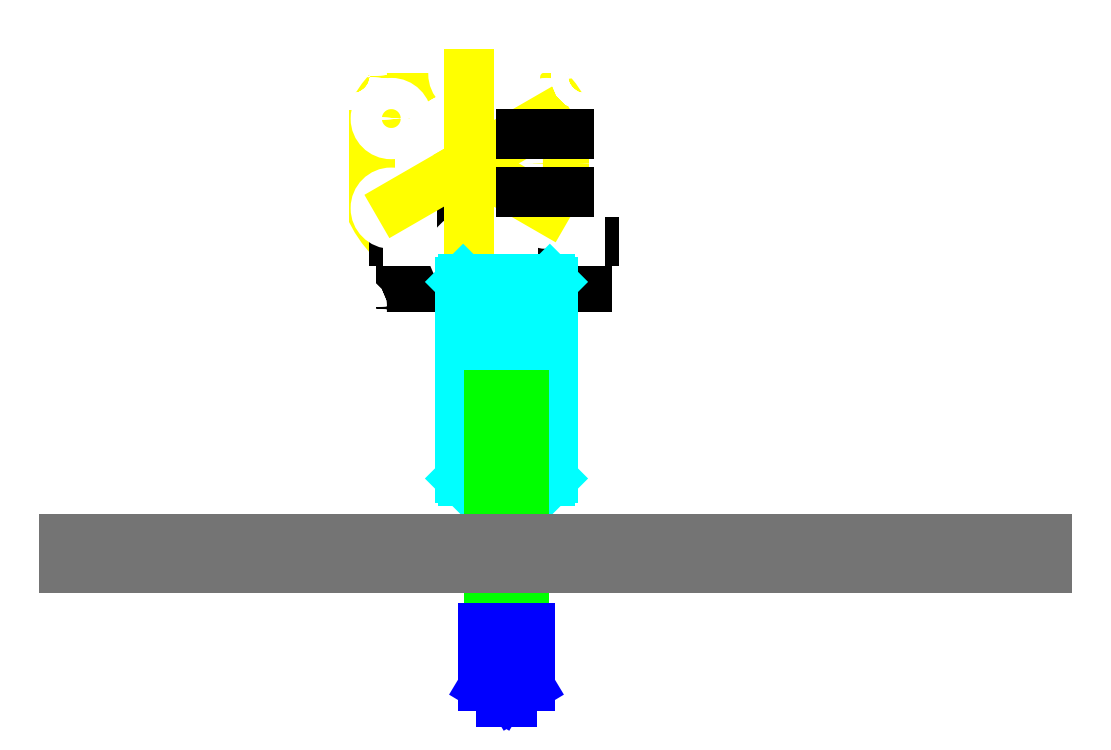
<metadata>
{"format":"dxf","ext":"dxf","renderer":"ezdxf+matplotlib","layout":"modelspace","background":"white","min_lineweight":24,"dpi":150}
</metadata>
<code>
0
SECTION
2
ENTITIES
0
CIRCLE
8
Drawings, Motor
10
-1.27e-05
20
-3.403e-06
30
0
40
15.5
0
CIRCLE
8
Drawings, Motor
10
-1.27e-05
20
-3.403e-06
30
0
40
18.75
0
LINE
8
Drawings, Motor
10
-7.1e-15
20
1.42e-14
30
0
11
-13.42
21
7.75
31
0
0
CIRCLE
8
Drawings, Pulley
10
-1.27e-05
20
2.2e-05
30
0
40
5.125
0
CIRCLE
8
Drawings, Pulley
10
-1.27e-05
20
2.2e-05
30
0
40
8.07
0
LINE
8
3 Filament Guide
10
5
20
-10
30
0
11
5
21
-20
31
0
0
LINE
8
2 Motor Plate
10
-1
20
-20
30
0
11
14
21
-20
31
0
0
LINE
8
4 Retainer Plate
10
-1
20
-20
30
0
11
14
21
-20
31
0
0
ARC
8
3 Filament Guide
10
1
20
16
30
0
40
4
50
0
51
90
0
LINE
8
2 Motor Plate
10
-1
20
-20
30
0
11
-1
21
-30
31
0
0
LINE
8
2 Motor Plate
10
14
20
-20
30
0
11
14
21
-30
31
0
0
LINE
8
3 Filament Guide
10
-1.5
20
-20
30
0
11
-1.5
21
-30
31
0
0
LINE
8
3 Filament Guide
10
14.5
20
-20
30
0
11
14.5
21
-30
31
0
0
LINE
8
3 Filament Guide
10
-8.8
20
-30
30
0
11
-1.5
21
-30
31
0
0
LINE
8
3 Filament Guide
10
14.5
20
-30
30
0
11
17.45
21
-30
31
0
0
LINE
8
4 Retainer Plate
10
14
20
-20
30
0
11
14
21
-30
31
0
0
LINE
8
4 Retainer Plate
10
-1
20
-20
30
0
11
-1
21
-30
31
0
0
ARC
8
4 Retainer Plate
10
-1.27e-05
20
2.2e-05
30
0
40
8.45
50
0
51
0
0
CIRCLE
8
2 Motor Plate
10
-1.27e-05
20
2.2e-05
30
0
40
8.45
0
ARC
8
3 Filament Guide
10
-1.27e-05
20
2.2e-05
30
0
40
8.45
50
50
51
300
0
CIRCLE
8
1 Spacer Plate
10
-1.27e-05
20
2.2e-05
30
0
40
8.45
0
LINE
8
3 Filament Guide
10
5
20
16
30
0
11
5
21
6.812
31
0
0
ARC
8
3 Filament Guide
10
2
20
-10
30
0
40
3
50
0
51
55
0
ARC
8
3 Filament Guide
10
9
20
6
30
0
40
1
50
180
51
270
0
ARC
8
3 Filament Guide
10
9
20
-6
30
0
40
1
50
90
51
180
0
LINE
8
3 Filament Guide
10
8
20
-6
30
0
11
8
21
-20
31
0
0
LINE
8
1 Spacer Plate
10
5
20
-30
30
0
11
5
21
-20
31
0
0
LINE
8
1 Spacer Plate
10
5
20
-20
30
0
11
8
21
-20
31
0
0
LINE
8
1 Spacer Plate
10
8
20
-20
30
0
11
8
21
-30
31
0
0
CIRCLE
8
1 Spacer Plate
10
7.1e-15
20
15.5
30
0
40
1.45
0
CIRCLE
8
2 Motor Plate
10
3.6e-15
20
15.5
30
0
40
1.45
0
CIRCLE
8
3 Filament Guide
10
7.1e-15
20
15.5
30
0
40
1.45
0
CIRCLE
8
3 Filament Guide
10
13.42
20
7.75
30
0
40
1.45
0
CIRCLE
8
2 Motor Plate
10
13.42
20
7.75
30
0
40
1.45
0
CIRCLE
8
1 Spacer Plate
10
13.42
20
7.75
30
0
40
1.45
0
CIRCLE
8
2 Motor Plate
10
13.42
20
-7.75
30
0
40
1.45
0
CIRCLE
8
1 Spacer Plate
10
13.42
20
-7.75
30
0
40
1.45
0
CIRCLE
8
3 Filament Guide
10
13.42
20
-7.75
30
0
40
1.45
0
CIRCLE
8
2 Motor Plate
10
-1.42e-14
20
-15.5
30
0
40
1.45
0
CIRCLE
8
1 Spacer Plate
10
-1.42e-14
20
-15.5
30
0
40
1.45
0
CIRCLE
8
3 Filament Guide
10
-1.42e-14
20
-15.5
30
0
40
1.45
0
CIRCLE
8
3 Filament Guide
10
-13.42
20
-7.75
30
0
40
1.45
0
CIRCLE
8
2 Motor Plate
10
-13.42
20
-7.75
30
0
40
1.45
0
CIRCLE
8
1 Spacer Plate
10
-13.42
20
-7.75
30
0
40
1.45
0
CIRCLE
8
3 Filament Guide
10
-13.42
20
7.75
30
0
40
1.45
0
CIRCLE
8
2 Motor Plate
10
-13.42
20
7.75
30
0
40
1.45
0
CIRCLE
8
1 Spacer Plate
10
-13.42
20
7.75
30
0
40
1.45
0
LINE
8
3 Filament Guide
10
-1.5
20
-20
30
0
11
5
21
-20
31
0
0
LINE
8
3 Filament Guide
10
8
20
-20
30
0
11
14.5
21
-20
31
0
0
ARC
8
3 Filament Guide
10
13
20
15
30
0
40
5
50
90
51
180
0
LINE
8
3 Filament Guide
10
8
20
15
30
0
11
8
21
6
31
0
0
ARC
8
3 Filament Guide
10
17.55
20
-9.1
30
0
40
0.1
50
90
51
180
0
ARC
8
3 Filament Guide
10
20.25
20
-9.1
30
0
40
0.1
50
0
51
90
0
LINE
8
3 Filament Guide
10
17.55
20
-9
30
0
11
20.25
21
-9
31
0
0
ARC
8
3 Filament Guide
10
17.35
20
-11.1
30
0
40
0.1
50
270
51
0
0
ARC
8
3 Filament Guide
10
20.45
20
-11.1
30
0
40
0.1
50
180
51
270
0
ARC
8
3 Filament Guide
10
20.45
20
-13.6
30
0
40
0.1
50
90
51
180
0
ARC
8
3 Filament Guide
10
17.35
20
-13.6
30
0
40
0.1
50
0
51
90
0
LINE
8
3 Filament Guide
10
20.35
20
-9.1
30
0
11
20.35
21
-11.1
31
0
0
LINE
8
3 Filament Guide
10
17.45
20
-9.1
30
0
11
17.45
21
-11.1
31
0
0
ARC
8
3 Filament Guide
10
21.5
20
-13.4
30
0
40
0.1
50
270
51
0
0
ARC
8
3 Filament Guide
10
21.5
20
-11.3
30
0
40
0.1
50
0
51
90
0
LINE
8
3 Filament Guide
10
21.6
20
-11.3
30
0
11
21.6
21
-13.4
31
0
0
LINE
8
3 Filament Guide
10
20.45
20
-11.2
30
0
11
21.5
21
-11.2
31
0
0
LINE
8
3 Filament Guide
10
20.45
20
-13.5
30
0
11
21.5
21
-13.5
31
0
0
ARC
8
3 Filament Guide
10
16.3
20
-11.3
30
0
40
0.1
50
90
51
180
0
ARC
8
3 Filament Guide
10
16.3
20
-13.4
30
0
40
0.1
50
180
51
270
0
LINE
8
3 Filament Guide
10
16.2
20
-11.3
30
0
11
16.2
21
-13.4
31
0
0
LINE
8
3 Filament Guide
10
16.3
20
-13.5
30
0
11
17.35
21
-13.5
31
0
0
LINE
8
3 Filament Guide
10
17.35
20
-11.2
30
0
11
16.3
21
-11.2
31
0
0
ARC
8
3 Filament Guide
10
-11.8
20
-11.1
30
0
40
0.1
50
270
51
0
0
ARC
8
3 Filament Guide
10
-8.7
20
-11.1
30
0
40
0.1
50
180
51
270
0
ARC
8
3 Filament Guide
10
-8.7
20
-13.6
30
0
40
0.1
50
90
51
180
0
ARC
8
3 Filament Guide
10
-11.8
20
-13.6
30
0
40
0.1
50
0
51
90
0
ARC
8
3 Filament Guide
10
-11.6
20
-9.1
30
0
40
0.1
50
90
51
180
0
ARC
8
3 Filament Guide
10
-8.9
20
-9.1
30
0
40
0.1
50
0
51
90
0
LINE
8
3 Filament Guide
10
-8.8
20
-9.1
30
0
11
-8.8
21
-11.1
31
0
0
LINE
8
3 Filament Guide
10
-11.7
20
-9.1
30
0
11
-11.7
21
-11.1
31
0
0
LINE
8
3 Filament Guide
10
-11.6
20
-9
30
0
11
-8.9
21
-9
31
0
0
ARC
8
3 Filament Guide
10
-7.65
20
-13.4
30
0
40
0.1
50
270
51
0
0
ARC
8
3 Filament Guide
10
-7.65
20
-11.3
30
0
40
0.1
50
0
51
90
0
LINE
8
3 Filament Guide
10
-7.55
20
-11.3
30
0
11
-7.55
21
-13.4
31
0
0
LINE
8
3 Filament Guide
10
-8.7
20
-11.2
30
0
11
-7.65
21
-11.2
31
0
0
LINE
8
3 Filament Guide
10
-8.7
20
-13.5
30
0
11
-7.65
21
-13.5
31
0
0
ARC
8
3 Filament Guide
10
-12.85
20
-11.3
30
0
40
0.1
50
90
51
180
0
ARC
8
3 Filament Guide
10
-12.85
20
-13.4
30
0
40
0.1
50
180
51
270
0
LINE
8
3 Filament Guide
10
-12.95
20
-11.3
30
0
11
-12.95
21
-13.4
31
0
0
LINE
8
3 Filament Guide
10
-12.85
20
-13.5
30
0
11
-11.8
21
-13.5
31
0
0
LINE
8
3 Filament Guide
10
-11.8
20
-11.2
30
0
11
-12.85
21
-11.2
31
0
0
LINE
8
3 Filament Guide
10
-11.7
20
-13.6
30
0
11
-11.7
21
-30
31
0
0
LINE
8
3 Filament Guide
10
-8.8
20
-13.6
30
0
11
-8.8
21
-30
31
0
0
LINE
8
3 Filament Guide
10
17.45
20
-13.6
30
0
11
17.45
21
-30
31
0
0
LINE
8
3 Filament Guide
10
20.35
20
-13.6
30
0
11
20.35
21
-30
31
0
0
LINE
8
2 Motor Plate
10
-10.6
20
-11.2
30
0
11
-9.9
21
-11.2
31
0
0
LINE
8
2 Motor Plate
10
-9.9
20
-11.2
30
0
11
-9.9
21
-13.5
31
0
0
LINE
8
2 Motor Plate
10
-9.9
20
-13.5
30
0
11
-10.6
21
-13.5
31
0
0
LINE
8
2 Motor Plate
10
-10.6
20
-13.5
30
0
11
-10.6
21
-11.2
31
0
0
LINE
8
2 Motor Plate
10
18.55
20
-11.2
30
0
11
19.25
21
-11.2
31
0
0
LINE
8
2 Motor Plate
10
19.25
20
-11.2
30
0
11
19.25
21
-13.5
31
0
0
LINE
8
2 Motor Plate
10
19.25
20
-13.5
30
0
11
18.55
21
-13.5
31
0
0
LINE
8
2 Motor Plate
10
18.55
20
-13.5
30
0
11
18.55
21
-11.2
31
0
0
LINE
8
4 Retainer Plate
10
-10.6
20
-11.2
30
0
11
-9.9
21
-11.2
31
0
0
LINE
8
4 Retainer Plate
10
-9.9
20
-11.2
30
0
11
-9.9
21
-13.5
31
0
0
LINE
8
4 Retainer Plate
10
-9.9
20
-13.5
30
0
11
-10.6
21
-13.5
31
0
0
LINE
8
4 Retainer Plate
10
-10.6
20
-13.5
30
0
11
-10.6
21
-11.2
31
0
0
LINE
8
4 Retainer Plate
10
18.55
20
-11.2
30
0
11
19.25
21
-11.2
31
0
0
LINE
8
4 Retainer Plate
10
19.25
20
-11.2
30
0
11
19.25
21
-13.5
31
0
0
LINE
8
4 Retainer Plate
10
19.25
20
-13.5
30
0
11
18.55
21
-13.5
31
0
0
LINE
8
4 Retainer Plate
10
18.55
20
-13.5
30
0
11
18.55
21
-11.2
31
0
0
CIRCLE
8
4 Retainer Plate
10
0
20
15.5
30
0
40
2.7
0
CIRCLE
8
4 Retainer Plate
10
-13.42
20
7.75
30
0
40
2.7
0
CIRCLE
8
4 Retainer Plate
10
-13.42
20
-7.75
30
0
40
2.7
0
CIRCLE
8
4 Retainer Plate
10
-1.42e-14
20
-15.5
30
0
40
2.7
0
CIRCLE
8
4 Retainer Plate
10
13.42
20
-7.75
30
0
40
2.7
0
CIRCLE
8
4 Retainer Plate
10
13.42
20
7.75
30
0
40
2.7
0
ARC
8
1 Spacer Plate
10
35
20
15
30
0
40
5
50
0
51
90
0
ARC
8
2 Motor Plate
10
35
20
15
30
0
40
5
50
0
51
90
0
ARC
8
3 Filament Guide
10
35
20
15
30
0
40
5
50
0
51
90
0
ARC
8
4 Retainer Plate
10
35
20
15
30
0
40
5
50
0
51
90
0
LINE
8
3 Filament Guide
10
13
20
20
30
0
11
35
21
20
31
0
0
ARC
8
1 Spacer Plate
10
-20
20
15
30
0
40
5
50
90
51
180
0
ARC
8
2 Motor Plate
10
-20
20
15
30
0
40
5
50
90
51
180
0
ARC
8
3 Filament Guide
10
-20
20
15
30
0
40
5
50
90
51
180
0
ARC
8
4 Retainer Plate
10
-20
20
15
30
0
40
5
50
90
51
180
0
LINE
8
4 Retainer Plate
10
-20
20
20
30
0
11
35
21
20
31
0
0
LINE
8
1 Spacer Plate
10
-20
20
20
30
0
11
35
21
20
31
0
0
LINE
8
2 Motor Plate
10
-20
20
20
30
0
11
35
21
20
31
0
0
LINE
8
3 Filament Guide
10
-20
20
20
30
0
11
1
21
20
31
0
0
CIRCLE
8
3 Filament Guide
10
-20
20
-25
30
0
40
1.45
0
CIRCLE
8
1 Spacer Plate
10
-20
20
-25
30
0
40
1.45
0
CIRCLE
8
2 Motor Plate
10
-20
20
-25
30
0
40
1.45
0
CIRCLE
8
4 Retainer Plate
10
-20
20
-25
30
0
40
1.45
0
CIRCLE
8
3 Filament Guide
10
-20
20
15
30
0
40
1.45
0
CIRCLE
8
1 Spacer Plate
10
-20
20
15
30
0
40
1.45
0
CIRCLE
8
2 Motor Plate
10
-20
20
15
30
0
40
1.45
0
CIRCLE
8
4 Retainer Plate
10
-20
20
15
30
0
40
1.45
0
CIRCLE
8
3 Filament Guide
10
35
20
15
30
0
40
1.45
0
CIRCLE
8
1 Spacer Plate
10
35
20
15
30
0
40
1.45
0
CIRCLE
8
2 Motor Plate
10
35
20
15
30
0
40
1.45
0
CIRCLE
8
4 Retainer Plate
10
35
20
15
30
0
40
1.45
0
ARC
8
2 Motor Plate
10
35
20
-25
30
0
40
5
50
270
51
0
0
LINE
8
1 Spacer Plate
10
40
20
15
30
0
11
40
21
-25
31
0
0
LINE
8
2 Motor Plate
10
40
20
15
30
0
11
40
21
-25
31
0
0
LINE
8
3 Filament Guide
10
20.35
20
-30
30
0
11
35
21
-30
31
0
0
LINE
8
2 Motor Plate
10
14
20
-30
30
0
11
35
21
-30
31
0
0
LINE
8
4 Retainer Plate
10
14
20
-30
30
0
11
35
21
-30
31
0
0
LINE
8
1 Spacer Plate
10
8
20
-30
30
0
11
35
21
-30
31
0
0
LINE
8
4 Retainer Plate
10
40
20
15
30
0
11
40
21
-25
31
0
0
ARC
8
4 Retainer Plate
10
35
20
-25
30
0
40
5
50
270
51
0
0
ARC
8
3 Filament Guide
10
35
20
-25
30
0
40
5
50
270
51
0
0
ARC
8
1 Spacer Plate
10
35
20
-25
30
0
40
5
50
270
51
0
0
CIRCLE
8
3 Filament Guide
10
35
20
-25
30
0
40
1.45
0
CIRCLE
8
1 Spacer Plate
10
35
20
-25
30
0
40
1.45
0
CIRCLE
8
2 Motor Plate
10
35
20
-25
30
0
40
1.45
0
CIRCLE
8
4 Retainer Plate
10
35
20
-25
30
0
40
1.45
0
LINE
8
Drawings, Motor
10
13.42
20
-7.75
30
0
11
0
21
-2.155e-11
31
0
0
LINE
8
Drawings, Motor
10
-3.5e-06
20
15.5
30
0
11
1.868e-11
21
-1.077e-11
31
0
0
LINE
8
Drawings, Motor
10
-0.2165
20
-0.125
30
0
11
13.42
21
7.75
31
0
0
LINE
8
Drawings, Motor
10
0
20
0
30
0
11
-1.05e-05
21
-15.5
31
0
0
LINE
8
Drawings, Motor
10
0.2165
20
0.125
30
0
11
-12.17
21
-7.025
31
0
0
LINE
8
3 Filament Guide
10
-11.7
20
-30
30
0
11
-20
21
-30
31
0
0
LINE
8
1 Spacer Plate
10
-20
20
-30
30
0
11
5
21
-30
31
0
0
LINE
8
4 Retainer Plate
10
-1
20
-30
30
0
11
-20
21
-30
31
0
0
LINE
8
2 Motor Plate
10
-20
20
-30
30
0
11
-1
21
-30
31
0
0
LINE
8
4 Retainer Plate
10
-25
20
-25
30
0
11
-25
21
15
31
0
0
LINE
8
1 Spacer Plate
10
-25
20
15
30
0
11
-25
21
-25
31
0
0
LINE
8
3 Filament Guide
10
-25
20
-25
30
0
11
-25
21
15
31
0
0
LINE
8
2 Motor Plate
10
-25
20
15
30
0
11
-25
21
-25
31
0
0
ARC
8
3 Filament Guide
10
-20
20
-25
30
0
40
5
50
180
51
270
0
ARC
8
4 Retainer Plate
10
-20
20
-25
30
0
40
5
50
180
51
270
0
ARC
8
2 Motor Plate
10
-20
20
-25
30
0
40
5
50
180
51
270
0
ARC
8
1 Spacer Plate
10
-20
20
-25
30
0
40
5
50
180
51
270
0
CIRCLE
8
3 Filament Guide
10
35
20
-10
30
0
40
1.45
0
CIRCLE
8
1 Spacer Plate
10
35
20
-10
30
0
40
1.45
0
CIRCLE
8
2 Motor Plate
10
35
20
-10
30
0
40
1.45
0
CIRCLE
8
4 Retainer Plate
10
35
20
-10
30
0
40
1.45
0
CIRCLE
8
3 Filament Guide
10
20
20
15
30
0
40
1.45
0
CIRCLE
8
1 Spacer Plate
10
20
20
15
30
0
40
1.45
0
CIRCLE
8
2 Motor Plate
10
20
20
15
30
0
40
1.45
0
CIRCLE
8
4 Retainer Plate
10
20
20
15
30
0
40
1.45
0
LINE
8
2 Motor Plate
10
29.2
20
-2.5
30
0
11
25.1
21
-2.5
31
0
0
LINE
8
2 Motor Plate
10
25.1
20
-2.5
30
0
11
25.1
21
2.5
31
0
0
LINE
8
2 Motor Plate
10
25.1
20
2.5
30
0
11
29.2
21
2.5
31
0
0
LINE
8
2 Motor Plate
10
29.2
20
2.5
30
0
11
29.2
21
-2.5
31
0
0
LINE
8
4 Retainer Plate
10
29.2
20
-2.5
30
0
11
25.1
21
-2.5
31
0
0
LINE
8
4 Retainer Plate
10
25.1
20
-2.5
30
0
11
25.1
21
2.5
31
0
0
LINE
8
4 Retainer Plate
10
25.1
20
2.5
30
0
11
29.2
21
2.5
31
0
0
LINE
8
4 Retainer Plate
10
29.2
20
2.5
30
0
11
29.2
21
-2.5
31
0
0
LINE
8
3 Filament Guide
10
9
20
5
30
0
11
26
21
5
31
0
0
LINE
8
3 Filament Guide
10
9
20
-5
30
0
11
26
21
-5
31
0
0
ARC
8
3 Filament Guide
10
39
20
2.55
30
0
40
1
50
270
51
0
0
ARC
8
3 Filament Guide
10
39
20
-2.55
30
0
40
1
50
0
51
90
0
LINE
8
3 Filament Guide
10
40
20
-2.55
30
0
11
40
21
-25
31
0
0
LINE
8
3 Filament Guide
10
40
20
15
30
0
11
40
21
2.55
31
0
0
LINE
8
3 Filament Guide
10
26
20
5
30
0
11
26
21
4
31
0
0
LINE
8
3 Filament Guide
10
26
20
-5
30
0
11
26
21
-4
31
0
0
LINE
8
Drawing, Thermal Barrier
10
3.5
20
-55
30
0
11
3.5
21
-40
31
0
0
LINE
8
Drawing, Thermal Barrier
10
3.5
20
-40
30
0
11
9.5
21
-40
31
0
0
LINE
8
Drawing, Thermal Barrier
10
9.5
20
-40
30
0
11
9.5
21
-55
31
0
0
LINE
8
Drawing, Thermal Barrier
10
4
20
-55
30
0
11
4
21
-40
31
0
0
LINE
8
Drawing, Thermal Barrier
10
9
20
-55
30
0
11
9
21
-40
31
0
0
LINE
8
Drawing, Thermal Barrier
10
5
20
-39.25
30
0
11
5
21
-20
31
0
0
LINE
8
Drawing, Thermal Barrier
10
8
20
-39.25
30
0
11
8
21
-20
31
0
0
LINE
8
Drawing, Thermal Barrier
10
8
20
-39.25
30
0
11
9.5
21
-40
31
0
0
LINE
8
Drawing, Thermal Barrier
10
3.5
20
-40
30
0
11
5
21
-39.25
31
0
0
LINE
8
Drawing, Thermal Barrier
10
5
20
-39.25
30
0
11
8
21
-39.25
31
0
0
LINE
8
Drawing, Thermal Barrier
10
-1.5
20
-20.5
30
0
11
-1
21
-20
31
0
0
LINE
8
Drawing, Thermal Barrier
10
14.5
20
-20.5
30
0
11
14
21
-20
31
0
0
LINE
8
Drawing, Thermal Barrier
10
-1.5
20
-54.5
30
0
11
-1
21
-55
31
0
0
LINE
8
Drawing, Thermal Barrier
10
14
20
-55
30
0
11
14.5
21
-54.5
31
0
0
LINE
8
Drawing, Thermal Barrier
10
-1
20
-20
30
0
11
14
21
-20
31
0
0
LINE
8
Drawing, Thermal Barrier
10
-1.5
20
-54.5
30
0
11
-1.5
21
-20.5
31
0
0
LINE
8
Drawing, Thermal Barrier
10
14
20
-55
30
0
11
-1
21
-55
31
0
0
LINE
8
Drawing, Thermal Barrier
10
14.5
20
-20.5
30
0
11
14.5
21
-54.5
31
0
0
LINE
8
Drawings, Heater Barrel
10
9.5
20
-40
30
0
11
3.5
21
-40
31
0
0
LINE
8
Drawings, Heater Barrel
10
5
20
-90
30
0
11
5
21
-40
31
0
0
LINE
8
Drawings, Heater Barrel
10
8
20
-90
30
0
11
8
21
-40
31
0
0
LINE
8
Drawings, Heater Barrel
10
3.5
20
-87.5
30
0
11
3.5
21
-40
31
0
0
LINE
8
Drawings, Heater Barrel
10
3.5
20
-87.5
30
0
11
4
21
-87.5
31
0
0
LINE
8
Drawings, Heater Barrel
10
4
20
-90
30
0
11
4
21
-87.5
31
0
0
LINE
8
Drawings, Heater Barrel
10
9.5
20
-87.5
30
0
11
9.5
21
-40
31
0
0
LINE
8
Drawings, Heater Barrel
10
9
20
-87.5
30
0
11
9.5
21
-87.5
31
0
0
LINE
8
Drawings, Heater Barrel
10
4
20
-90
30
0
11
9
21
-90
31
0
0
LINE
8
Drawings, Heater Barrel
10
9
20
-90
30
0
11
9
21
-87.5
31
0
0
LINE
8
Drawings, Heater Barrel
10
6.5
20
-40
30
0
11
6.5
21
-90
31
0
0
LINE
8
Drawings, Nozzle
10
7
20
-87.9
30
0
11
7
21
-87.9
31
0
0
LINE
8
Drawings, Nozzle
10
10.5
20
-80.4
30
0
11
2.5
21
-80.4
31
0
0
LINE
8
Drawings, Nozzle
10
10.5
20
-80.4
30
0
11
10.5
21
-90.4
31
0
0
LINE
8
Drawings, Nozzle
10
2.5
20
-80.4
30
0
11
2.5
21
-90.4
31
0
0
LINE
8
Drawings, Nozzle
10
7.5
20
-93.2
30
0
11
5.5
21
-93.2
31
0
0
LINE
8
Drawings, Nozzle
10
10.5
20
-90.4
30
0
11
7.5
21
-92.2
31
0
0
LINE
8
Drawings, Nozzle
10
7.5
20
-93.2
30
0
11
7.5
21
-92.2
31
0
0
LINE
8
Drawings, Nozzle
10
5.5
20
-92.2
30
0
11
2.5
21
-90.4
31
0
0
LINE
8
Drawings, Nozzle
10
5.5
20
-93.2
30
0
11
5.5
21
-92.2
31
0
0
LINE
8
Drawings, Nozzle
10
7.5
20
-92.2
30
0
11
5.5
21
-92.2
31
0
0
LINE
8
Drawings, Nozzle
10
9.5
20
-89.7
30
0
11
7
21
-91.2
31
0
0
LINE
8
Drawings, Nozzle
10
3.5
20
-89.7
30
0
11
6
21
-91.2
31
0
0
LINE
8
Drawings, Nozzle
10
7
20
-93.2
30
0
11
7
21
-91.2
31
0
0
LINE
8
Drawings, Nozzle
10
6
20
-93.2
30
0
11
6
21
-91.2
31
0
0
LINE
8
Drawings, Nozzle
10
9.5
20
-89.7
30
0
11
3.5
21
-89.7
31
0
0
LINE
8
Drawings, Nozzle
10
10.5
20
-90.4
30
0
11
2.5
21
-90.4
31
0
0
LINE
8
Drawings, Nozzle
10
9.5
20
-80.4
30
0
11
9.5
21
-89.7
31
0
0
LINE
8
Drawings, Nozzle
10
9
20
-80.4
30
0
11
9
21
-89.7
31
0
0
LINE
8
Drawings, Nozzle
10
4
20
-80.4
30
0
11
4
21
-89.7
31
0
0
LINE
8
Drawings, Nozzle
10
3.5
20
-89.7
30
0
11
3.5
21
-80.4
31
0
0
LINE
8
Drawings, Nozzle
10
6.5
20
-93.2
30
0
11
6.5
21
-80.4
31
0
0
LINE
8
Drawings
10
-70
20
-70
30
0
11
100
21
-70
31
0
0
LINE
8
Drawings
10
-70
20
-70
30
0
11
-70
21
-65
31
0
0
LINE
8
Drawings
10
-70
20
-65
30
0
11
100
21
-65
31
0
0
LINE
8
Drawings
10
100
20
-65
30
0
11
100
21
-70
31
0
0
LINE
8
3 Filament Guide
10
29.2
20
1.55
30
0
11
39
21
1.55
31
0
0
LINE
8
3 Filament Guide
10
29.2
20
-1.55
30
0
11
39
21
-1.55
31
0
0
LINE
8
3 Filament Guide
10
29.2
20
-1.55
30
0
11
29.2
21
-4
31
0
0
LINE
8
3 Filament Guide
10
29.2
20
1.55
30
0
11
29.2
21
4
31
0
0
LINE
8
3 Filament Guide
10
26
20
-4
30
0
11
29.2
21
-4
31
0
0
LINE
8
3 Filament Guide
10
26
20
4
30
0
11
29.2
21
4
31
0
0
ENDSEC
0
EOF

</code>
